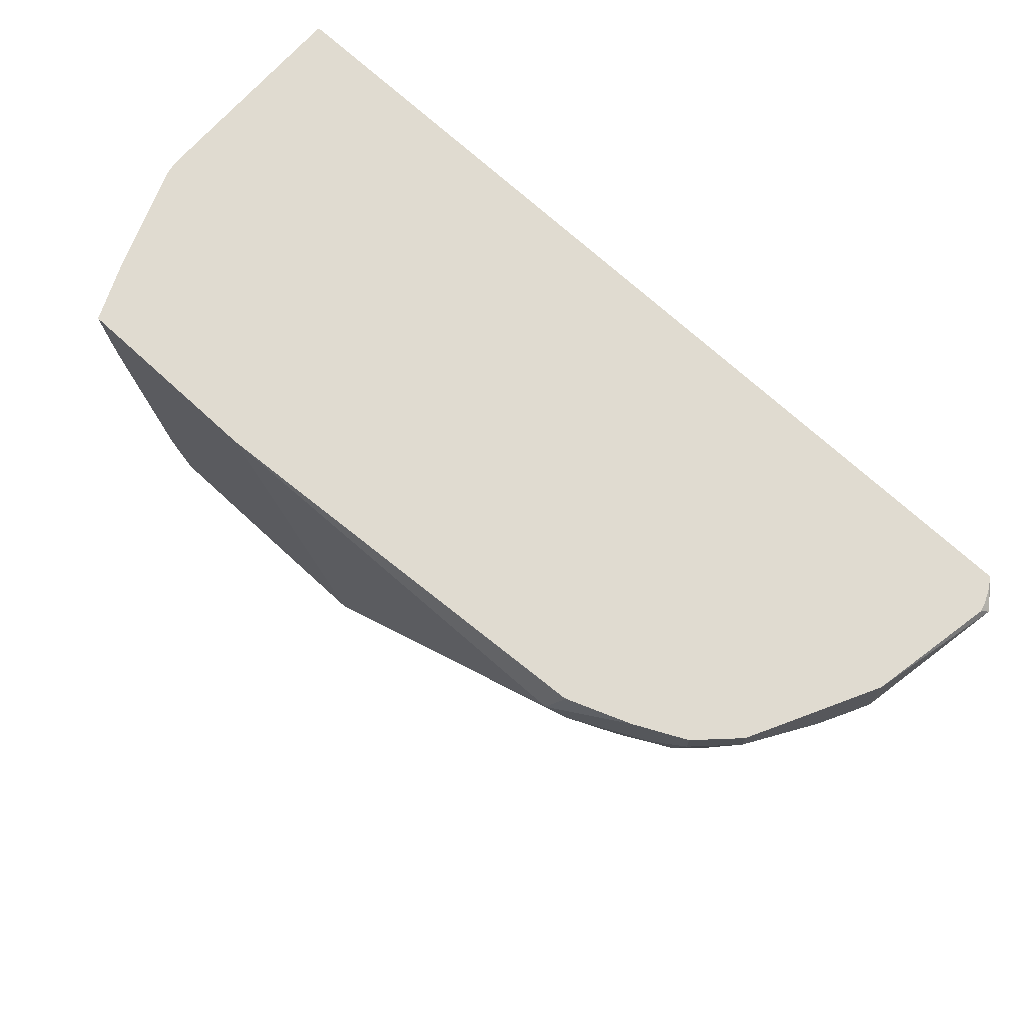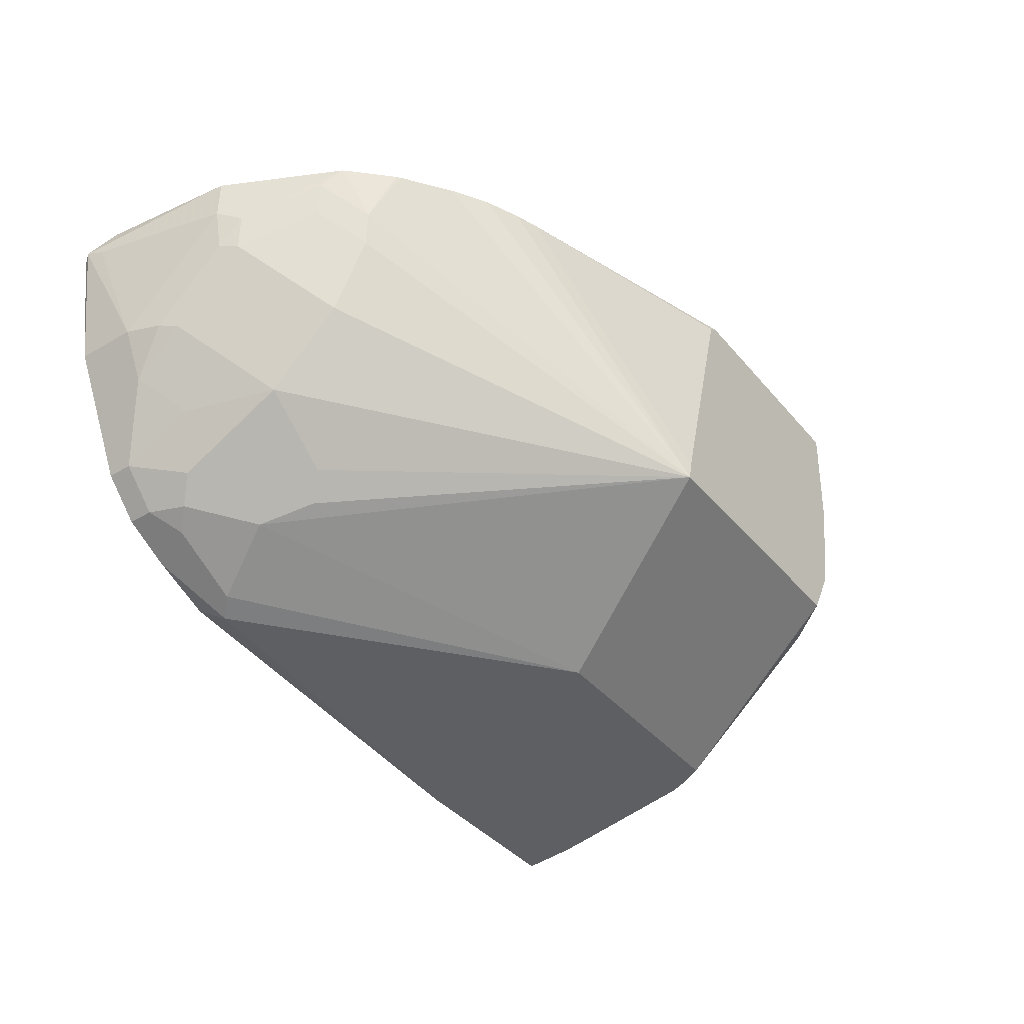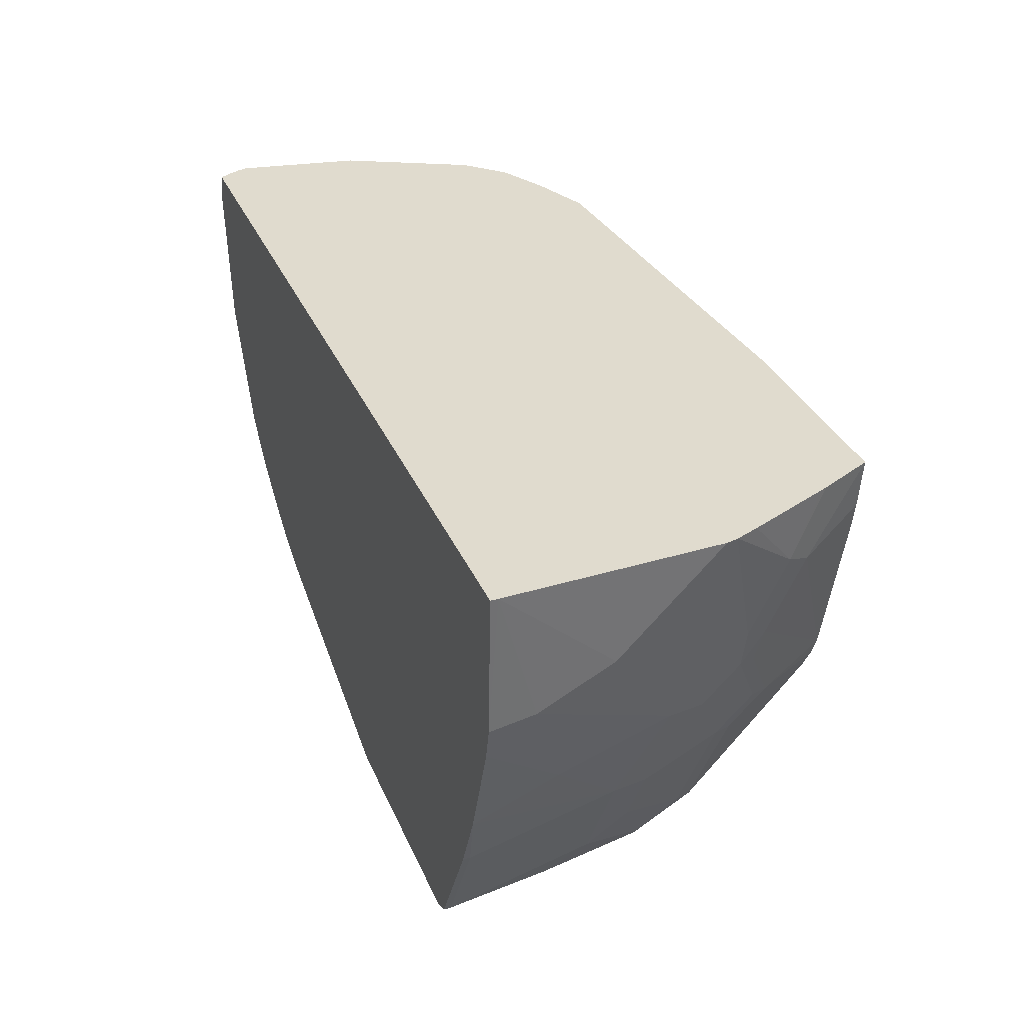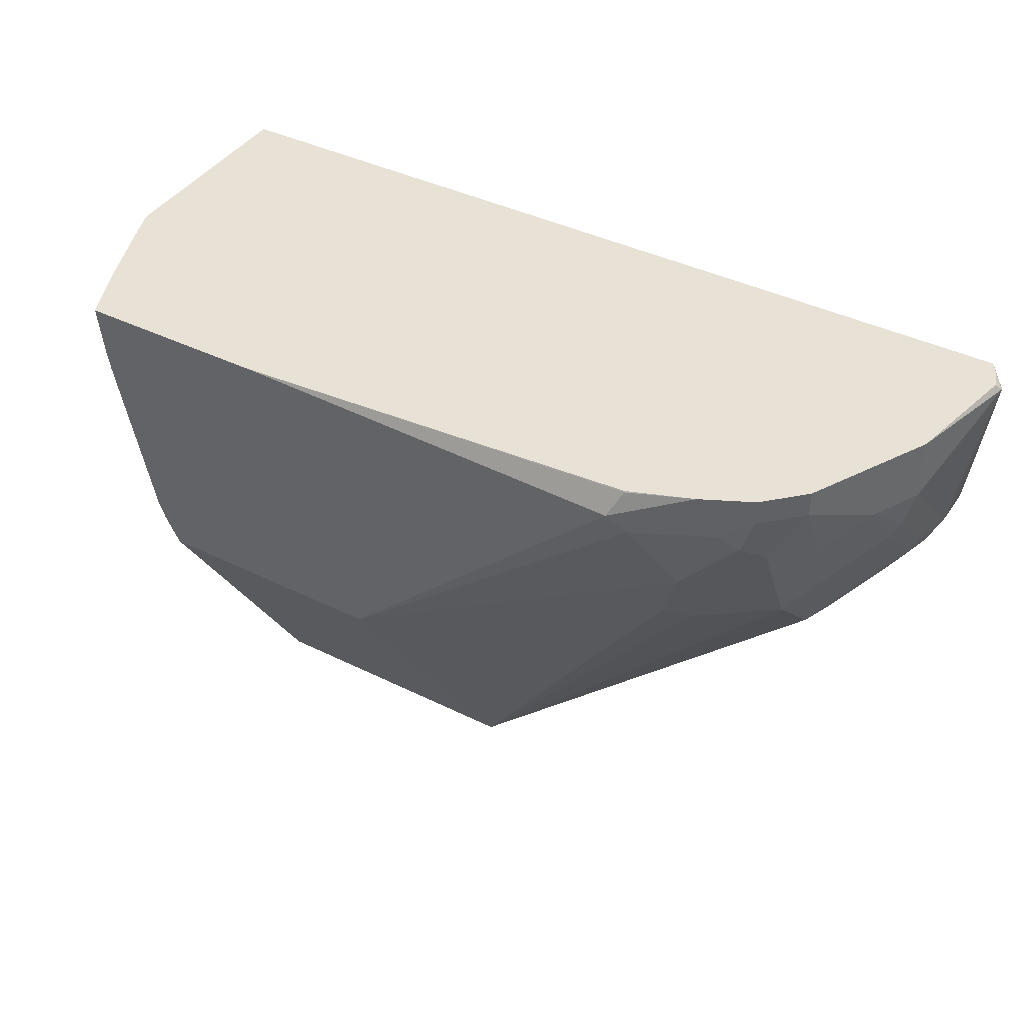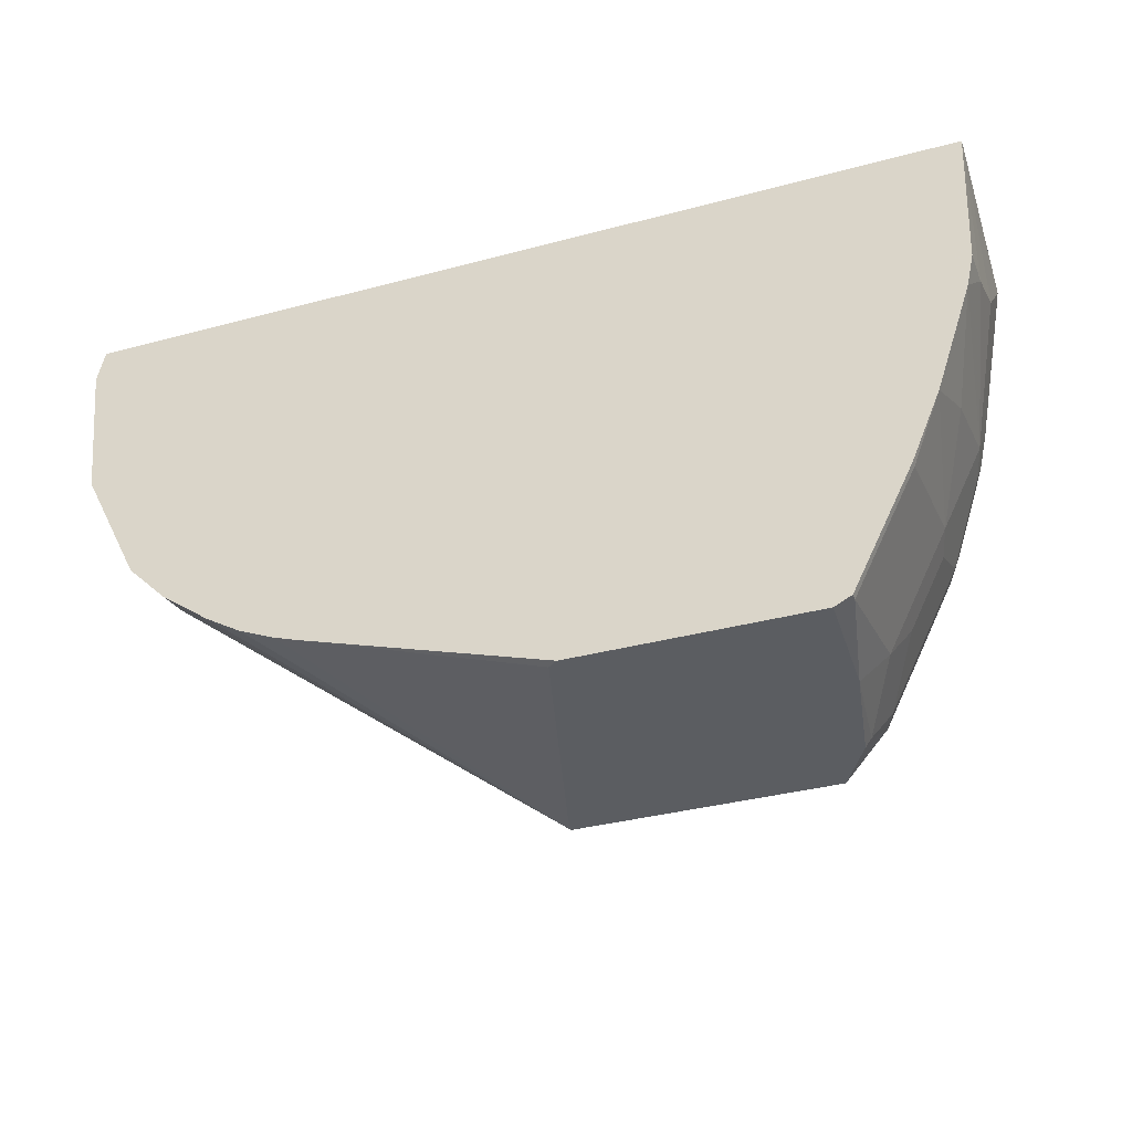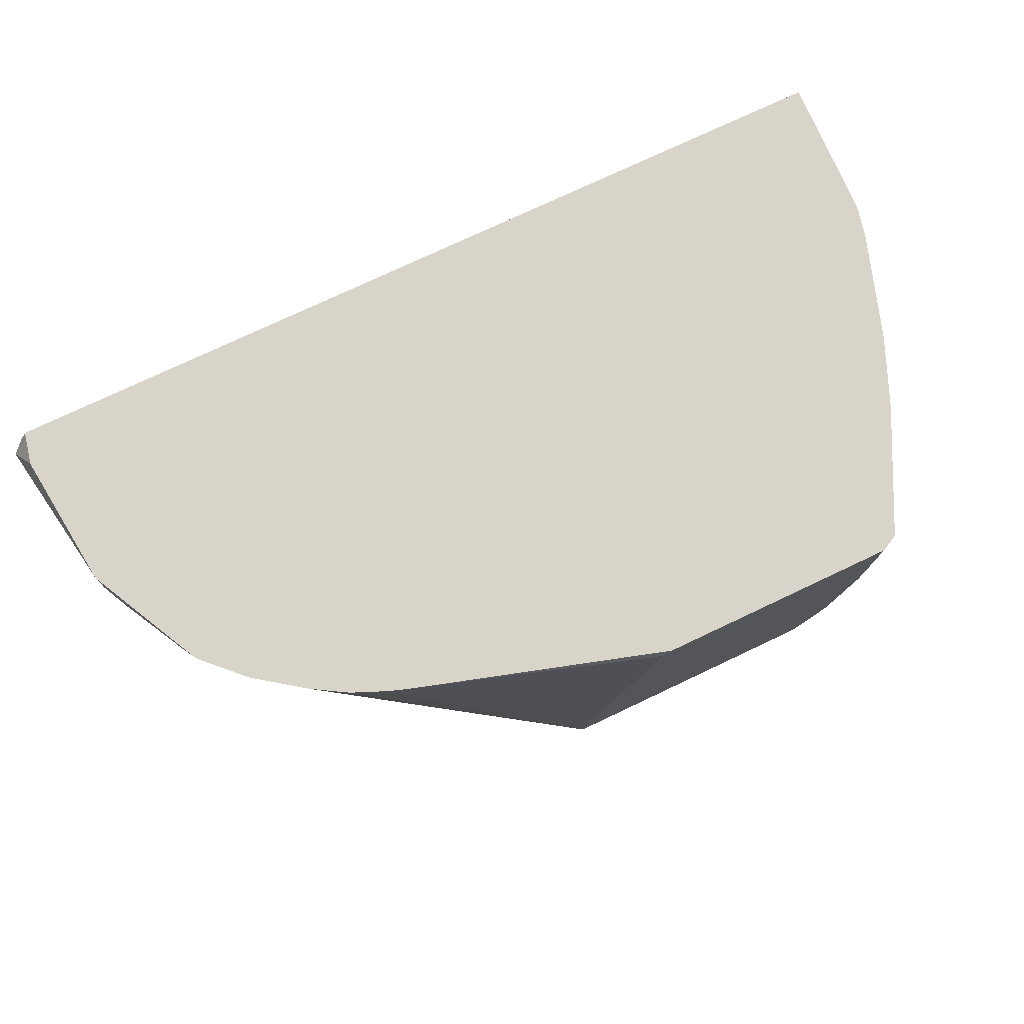
<metadata>
{"format":"obj","ext":"obj","renderer":"f3d","projection":"perspective","resolution":1024,"background":"white","views":[{"elev":69.9,"azim":-137.2,"up":"+Y"},{"elev":-39.7,"azim":-54.3,"up":"+Z"},{"elev":33.6,"azim":69.0,"up":"+Y"},{"elev":40.3,"azim":-148.7,"up":"+Y"},{"elev":-35.5,"azim":19.5,"up":"+Y"},{"elev":75.2,"azim":-25.4,"up":"+Z"}]}
</metadata>
<code>
v 0.3004 -0.3123 -0.1713
v 0.1304 -0.1905 -0.1053
v 0.1304 -0.1504 -0.1454
v 0.09027 -0.1103 -0.1053
v 0.09028 -0.1504 -0.06519
v 0.08526 -0.1404 -0.06269
v 0.08529 -0.1003 -0.1028
v 0.08025 -0.08023 -0.1003
v 0.08028 -0.1404 -0.04012
v 0.08695 -0.1538 -0.04682
v 0.1103 -0.1905 -0.04513
v 0.107 -0.1939 -0.02676
v 0.1123 -0.2045 -0.01613
v 0.08028 -0.1404 -0.01615
v 0.06519 -0.05015 -0.03009
v 0.07218 -0.06411 -0.01615
v 0.07619 -0.04618 -0.01615
v 0.5375 -0.2026 -0.01613
v 0.1139 -0.2065 -0.01613
v 0.127 -0.214 -0.04681
v 0.1345 -0.2271 -0.01613
v 0.1365 -0.2287 -0.01613
v 0.1471 -0.234 -0.02675
v 0.1304 -0.2106 -0.06519
v 0.1614 -0.2468 -0.01613
v 0.1805 -0.2583 -0.01613
v 0.1994 -0.2663 -0.01613
v 0.5215 -0.2407 -0.01613
v 0.5215 -0.2407 -0.02006
v 0.5215 -0.2206 -0.1003
v 0.5416 -0.1805 -0.06018
v 0.5416 -0.1605 -0.1203
v 0.5164 -0.2031 -0.1605
v 0.5164 -0.2231 -0.1203
v 0.4964 -0.2432 -0.1605
v 0.4964 -0.2633 -0.1203
v 0.4881 -0.2875 -0.1003
v 0.4881 -0.3075 -0.02006
v 0.4757 -0.3123 -0.08025
v 0.468 -0.3075 -0.1404
v 0.4645 -0.3123 -0.1404
v 0.4786 -0.3123 -0.02006
v 0.4881 -0.3075 -0.01613
v 0.3481 -0.3123 -0.01613
v 0.2116 -0.2705 -0.01613
v 0.3426 -0.3123 -0.02006
v 0.3027 -0.3123 -0.1605
v 0.4473 -0.3123 -0.1713
v 0.353 -0.1997 -0.2287
v 0.1705 -0.1103 -0.1956
v 0.1906 -0.07021 -0.2156
v 0.1505 -0.07021 -0.1956
v 0.1337 -0.06018 -0.1872
v 0.2006 -0.06018 -0.2206
v 0.1337 -0.04618 -0.1872
v 0.1137 -0.04618 -0.1671
v 0.08025 -0.04618 -0.1003
v 0.1137 -0.06018 -0.1671
v 0.1304 -0.09026 -0.1755
v 0.1805 -0.1404 -0.188
v 0.1404 -0.08023 -0.188
v 0.1705 -0.1504 -0.1755
v 0.1137 -0.1003 -0.1471
v 0.09365 -0.08023 -0.127
v 0.06817 -0.04618 -0.03406
v 0.1605 -0.04618 -0.2006
v 0.1939 -0.0468 -0.2139
v 0.4167 -0.04618 -0.2287
v 0.4122 -0.05665 -0.2287
v 0.5228 -0.04618 -0.2287
v 0.1945 -0.04618 -0.2136
v 0.1929 -0.04618 -0.2132
v 0.5647 -0.04618 -0.01615
v 0.5616 -0.1243 -0.01615
v 0.5576 -0.1424 -0.01615
v 0.5616 -0.1203 -0.04012
v 0.5647 -0.04618 -0.02006
v 0.5616 -0.04618 -0.1343
v 0.5616 -0.1003 -0.08023
v 0.5416 -0.1203 -0.1605
v 0.5602 -0.04618 -0.1404
v 0.5555 -0.04618 -0.1525
v 0.5416 -0.08023 -0.1805
v 0.5375 -0.04618 -0.1965
v 0.5363 -0.04618 -0.1996
v 0.5349 -0.08692 -0.1939
v 0.5349 -0.127 -0.1738
v 0.4964 -0.175 -0.2287
v 0.5114 -0.1855 -0.1905
v 0.5315 -0.1454 -0.1705
v 0.5165 -0.183 -0.1805
v 0.5365 -0.1429 -0.1605
v 0.5365 -0.163 -0.1404
v 0.5115 -0.2056 -0.1705
v 0.4764 -0.2833 -0.1605
v 0.4713 -0.2858 -0.1705
v 0.4842 -0.1997 -0.2287
v 0.4924 -0.185 -0.2287
v 0.5174 -0.08426 -0.2287
v 0.5154 -0.09323 -0.2287
v 0.5194 -0.07319 -0.2287
v 0.4786 -0.3123 -0.01613
v 0.07252 -0.04618 -0.02227
v 0.0692 -0.04618 -0.03009
v 0.0669 -0.06018 -0.03344
f 83 86 85
f 79 32 78
f 80 78 32
f 81 78 80
f 81 82 78
f 83 82 81
f 83 84 82
f 83 85 84
f 83 80 86
f 93 92 32
f 87 86 80
f 87 88 86
f 87 89 88
f 90 89 87
f 90 91 89
f 90 92 91
f 90 87 92
f 92 87 80
f 92 80 32
f 76 32 79
f 93 91 92
f 83 81 80
f 77 76 79
f 17 73 65
f 77 78 73
f 55 66 54
f 93 33 91
f 54 66 67
f 68 54 67
f 68 69 54
f 68 70 69
f 68 71 70
f 68 67 71
f 72 71 67
f 72 66 71
f 72 67 66
f 71 66 70
f 66 65 70
f 65 73 70
f 18 73 17
f 18 74 73
f 18 75 74
f 18 31 75
f 31 32 75
f 76 75 32
f 74 75 76
f 74 76 77
f 74 77 73
f 77 79 78
f 93 32 33
f 49 70 98
f 33 35 94
f 85 86 70
f 85 70 84
f 84 70 78
f 82 84 78
f 78 70 73
f 41 102 48
f 42 102 41
f 42 43 102
f 102 43 44
f 102 44 48
f 97 48 49
f 47 48 44
f 103 17 65
f 103 15 17
f 104 15 103
f 104 65 15
f 104 103 65
f 105 15 8
f 105 9 15
f 105 8 9
f 13 16 14
f 55 65 66
f 46 47 44
f 97 49 98
f 54 49 51
f 54 69 49
f 95 94 35
f 95 96 94
f 95 40 96
f 95 37 40
f 95 36 37
f 95 35 36
f 96 40 41
f 96 41 48
f 96 48 97
f 96 97 98
f 96 98 89
f 96 89 94
f 89 91 94
f 89 98 88
f 88 98 99
f 100 88 99
f 100 86 88
f 100 99 86
f 101 86 99
f 101 70 86
f 101 99 70
f 99 98 70
f 69 70 49
f 33 94 91
f 57 65 55
f 11 20 12
f 57 8 15
f 20 24 1
f 11 24 20
f 11 5 24
f 5 2 24
f 24 2 1
f 20 13 12
f 25 23 1
f 22 23 25
f 22 25 21
f 25 26 21
f 20 1 23
f 25 1 26
f 18 26 28
f 19 26 18
f 21 26 19
f 18 28 29
f 30 18 29
f 30 31 18
f 30 32 31
f 30 33 32
f 34 33 30
f 34 35 33
f 26 27 28
f 34 36 35
f 20 23 22
f 20 21 19
f 57 15 65
f 2 3 1
f 2 4 3
f 5 4 2
f 6 4 5
f 6 7 4
f 6 8 7
f 6 9 8
f 6 10 9
f 6 5 10
f 20 22 21
f 10 5 11
f 10 12 13
f 10 13 14
f 10 14 9
f 14 15 9
f 16 15 14
f 16 17 15
f 13 17 16
f 13 18 17
f 13 19 18
f 20 19 13
f 10 11 12
f 34 30 36
f 26 1 27
f 30 29 37
f 56 57 55
f 56 58 57
f 56 53 58
f 59 58 53
f 59 3 58
f 59 60 3
f 59 50 60
f 59 61 50
f 59 53 61
f 53 52 61
f 30 37 36
f 60 50 1
f 62 60 1
f 62 3 60
f 62 1 3
f 63 58 3
f 63 64 58
f 63 4 64
f 63 3 4
f 7 64 4
f 7 8 64
f 64 8 58
f 57 58 8
f 56 55 53
f 53 55 54
f 52 50 61
f 53 51 52
f 53 54 51
f 39 37 38
f 39 40 37
f 39 41 40
f 39 42 41
f 39 38 42
f 38 29 43
f 28 43 29
f 28 27 43
f 27 44 43
f 38 43 42
f 38 37 29
f 45 46 44
f 45 47 46
f 45 27 47
f 1 47 27
f 1 48 47
f 1 49 48
f 50 49 1
f 50 51 49
f 45 44 27
f 52 51 50

</code>
